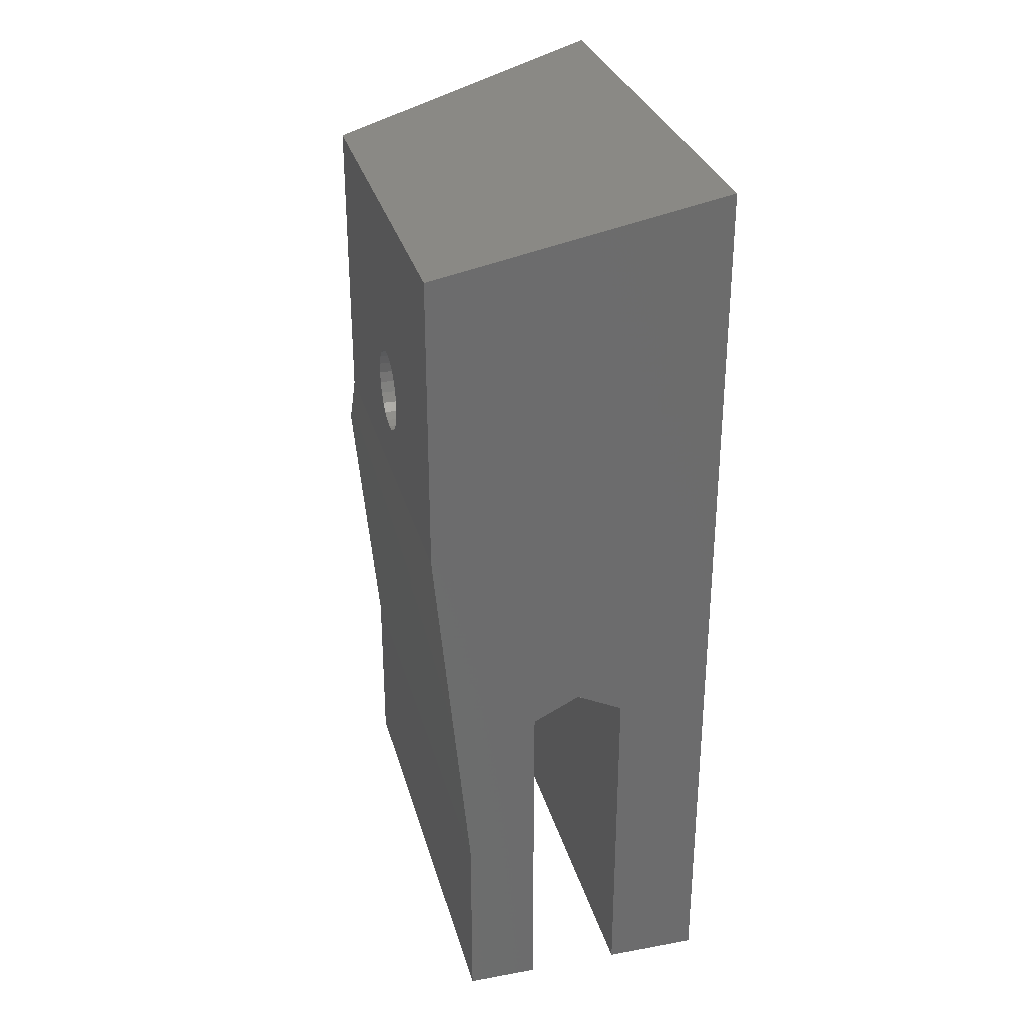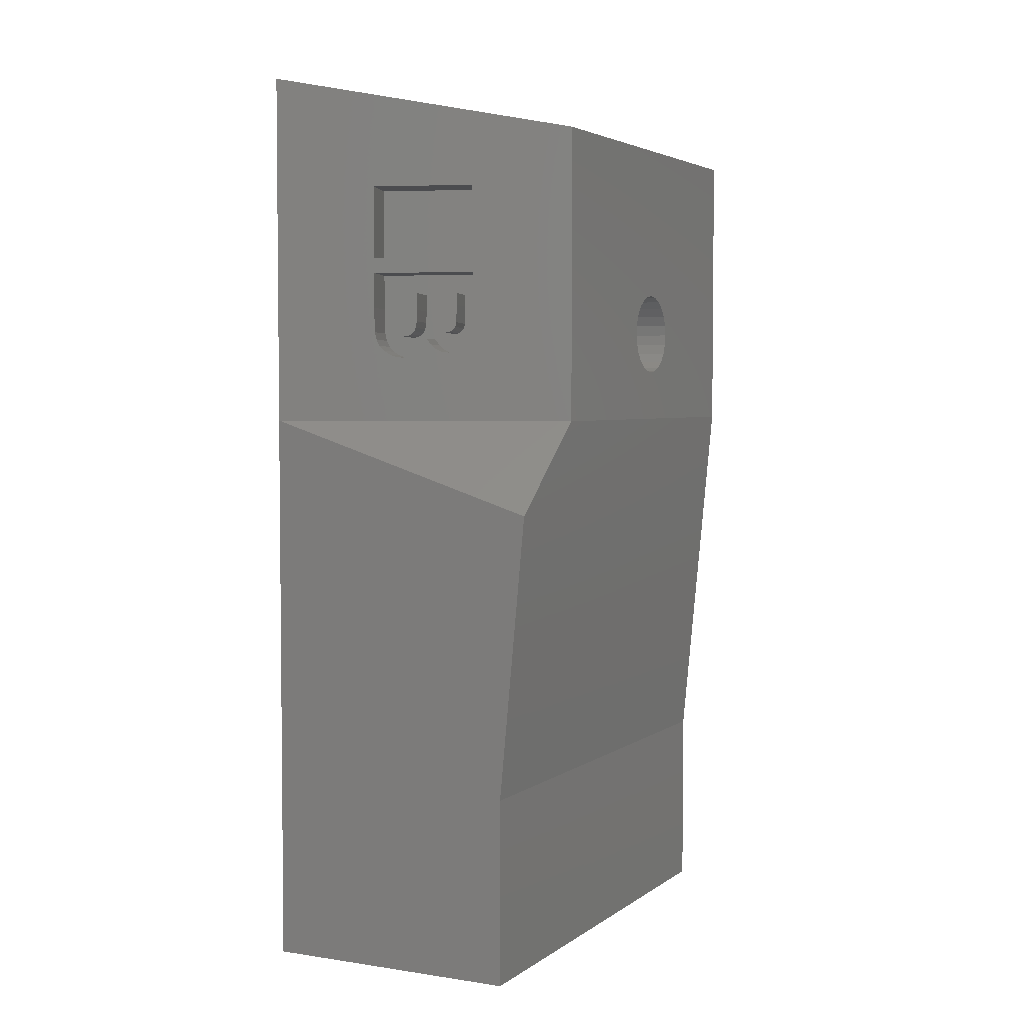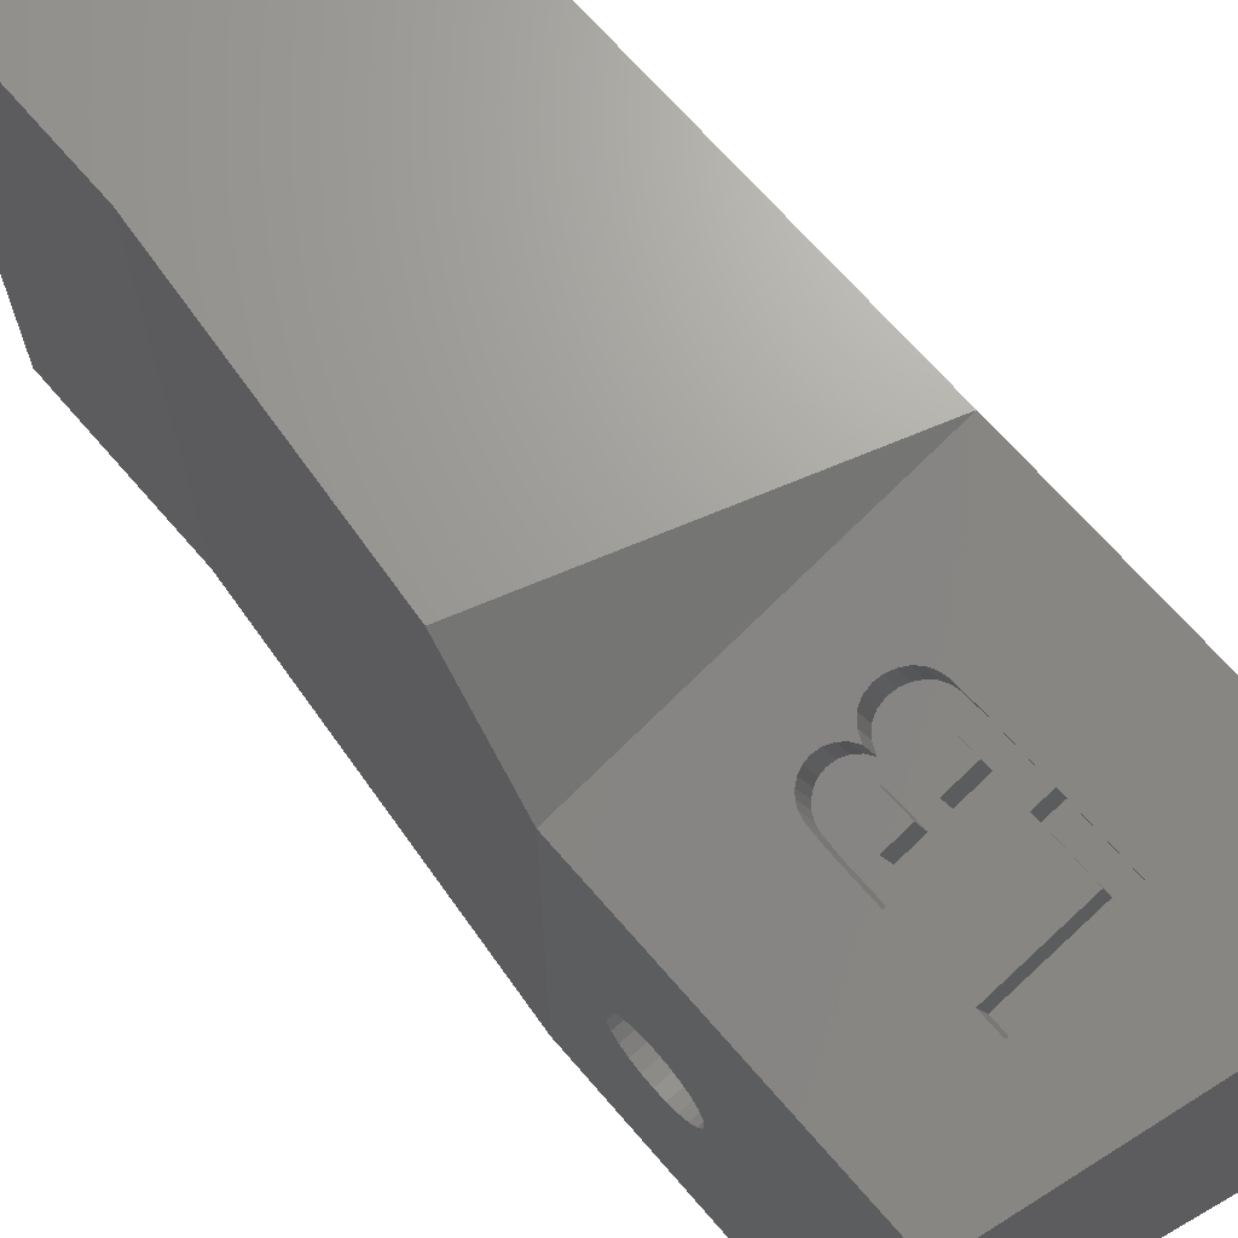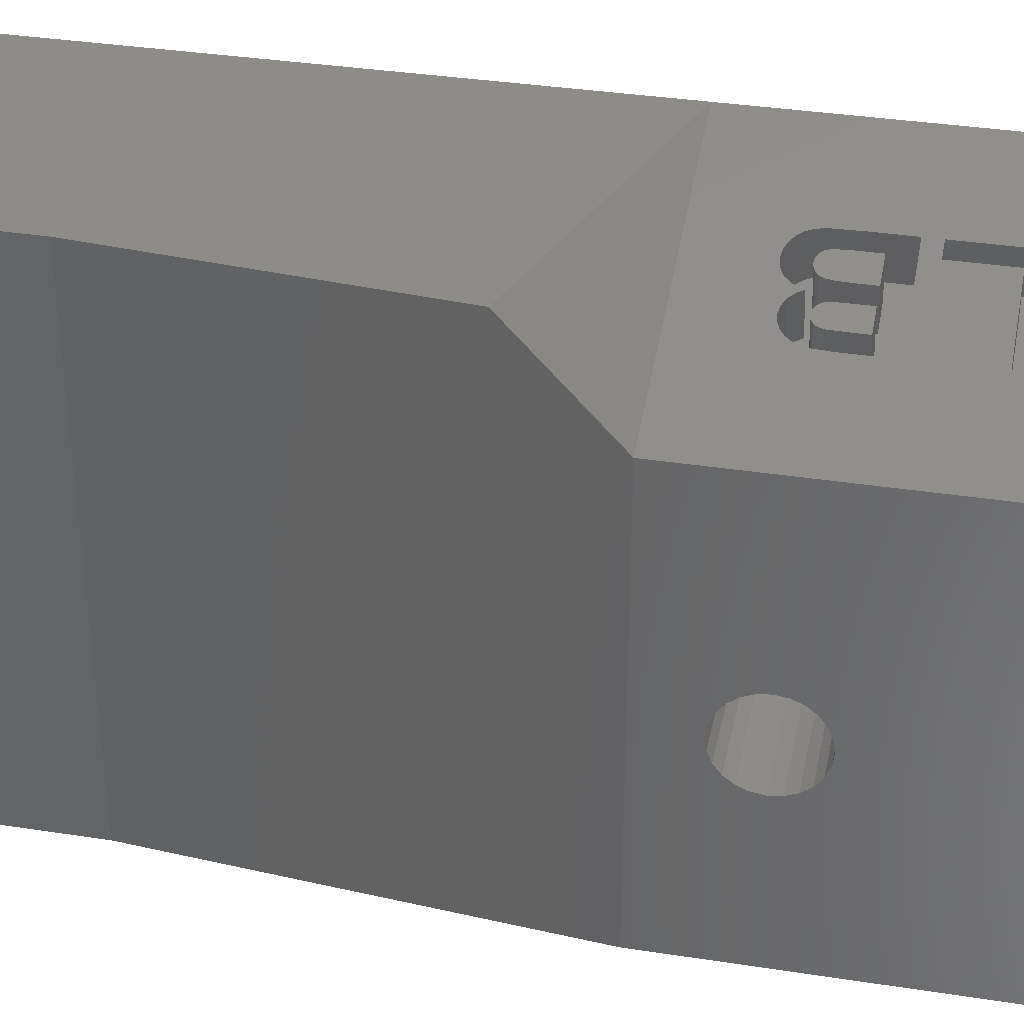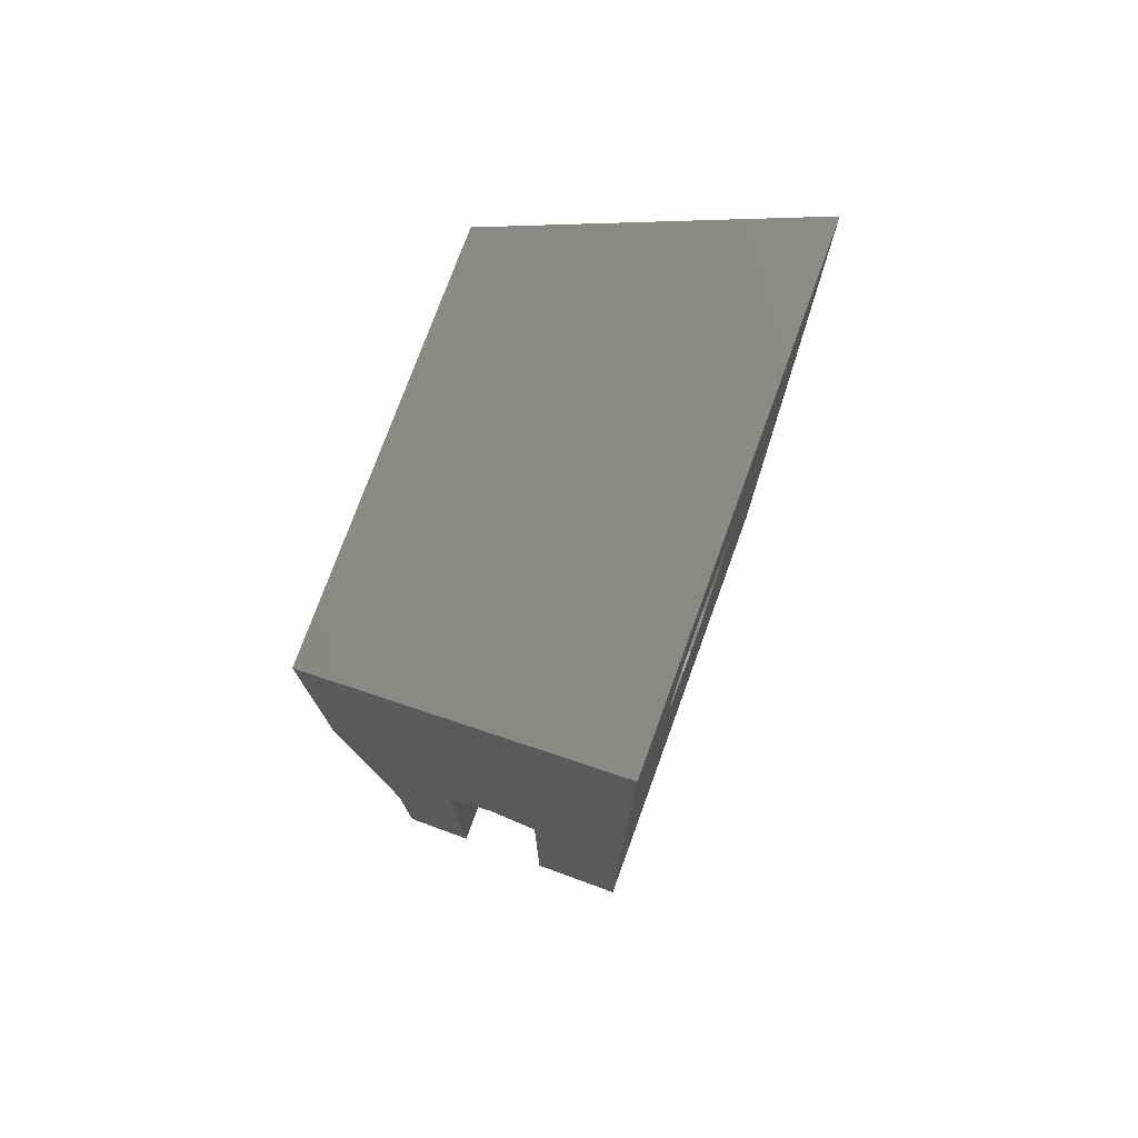
<metadata>
{"format":"stl","ext":"stl","renderer":"f3d","projection":"perspective","resolution":1024,"background":"white","views":[{"elev":30.6,"azim":165.3,"up":"+Y"},{"elev":3.7,"azim":26.6,"up":"+Y"},{"elev":68.7,"azim":139.2,"up":"+Z"},{"elev":35.5,"azim":101.6,"up":"+Z"},{"elev":75.8,"azim":-160.0,"up":"+Y"}]}
</metadata>
<code>
# stl→obj: 237 verts, 474 faces
v 76.5 59.22 30.62
v 72.28 59.86 31.93
v 72.28 59.22 31.93
v 72.99 59.86 31.71
v 72.99 62.08 31.71
v 76.47 62.08 30.63
v 76.47 62.98 30.63
v 68.12 52.75 33.22
v 72.37 56.31 31.9
v 68.12 67.74 33.22
v 72.5 56.04 31.86
v 72.69 55.82 31.8
v 72.94 55.66 31.72
v 73.22 55.55 31.64
v 80.62 52.75 29.34
v 72.3 56.64 31.92
v 72.28 57.72 31.93
v 73.5 55.52 31.55
v 73.84 55.57 31.44
v 74.14 55.73 31.35
v 74.37 56 31.28
v 74.89 55.9 31.12
v 74.68 56.1 31.18
v 74.52 56.35 31.23
v 75.15 55.77 31.04
v 75.44 55.73 30.95
v 75.7 55.77 30.87
v 75.93 55.87 30.79
v 76.13 56.02 30.73
v 76.28 56.21 30.68
v 76.39 56.42 30.65
v 76.46 56.67 30.63
v 76.5 57.45 30.62
v 72.28 62.98 31.93
v 80.62 65.36 29.34
v 68.12 53.21 19.84
v 69.12 53.45 18.94
v 68.12 53.45 18.94
v 69.12 53.21 19.84
v 79.12 28.74 11.97
v 76.12 28.74 29.72
v 76.12 28.74 11.97
v 79.12 28.74 33.22
v 72.12 28.74 29.72
v 68.12 28.74 33.22
v 72.12 28.74 11.98
v 68.12 28.74 11.98
v 72.12 28.74 28.72
v 79.12 36.74 11.97
v 79.12 36.74 33.22
v 68.12 56.28 23.84
v 69.12 55.38 23.6
v 68.12 55.38 23.6
v 69.12 56.28 23.84
v 68.12 53.21 20.77
v 68.12 53.45 21.67
v 68.12 53.92 22.48
v 68.12 54.58 23.14
v 68.12 57.22 23.84
v 68.12 58.12 23.6
v 68.12 58.92 23.14
v 68.12 59.58 22.48
v 68.12 60.05 21.67
v 68.12 60.29 20.77
v 68.12 53.92 18.13
v 68.12 54.58 17.47
v 68.12 55.38 17.01
v 68.12 67.74 11.98
v 68.12 56.28 16.77
v 68.12 57.22 16.77
v 68.12 58.12 17.01
v 68.12 58.92 17.47
v 68.12 59.58 18.13
v 68.12 60.05 18.94
v 68.12 60.29 19.84
v 72.12 43.74 11.98
v 80.62 65.36 11.97
v 74.12 44.74 11.98
v 76.12 43.74 11.98
v 80.62 52.75 11.97
v 80.25 48.84 33.22
v 80.62 55.01 19.84
v 80.62 55.19 19.4
v 80.62 55.48 19.03
v 80.62 55.85 18.75
v 80.62 54.95 20.3
v 80.62 56.28 18.57
v 80.62 56.75 18.5
v 80.62 57.21 18.57
v 80.62 57.65 18.75
v 80.62 58.02 19.03
v 80.62 58.31 19.4
v 80.62 58.49 19.84
v 80.62 58.55 20.3
v 80.62 55.48 21.58
v 80.62 55.19 21.2
v 80.62 55.01 20.77
v 80.62 55.85 21.86
v 80.62 56.28 22.04
v 80.62 56.75 22.1
v 80.62 57.21 22.04
v 80.62 57.65 21.86
v 80.62 58.02 21.58
v 80.62 58.31 21.2
v 80.62 58.49 20.77
v 69.12 55.01 19.84
v 69.12 55.19 19.4
v 69.12 60.05 18.94
v 69.12 60.29 19.84
v 69.12 53.45 21.67
v 69.12 53.92 22.48
v 69.12 57.22 16.77
v 69.12 58.12 17.01
v 69.12 60.05 21.67
v 69.12 59.58 22.48
v 69.12 54.95 20.3
v 69.12 55.85 18.75
v 69.12 55.48 19.03
v 69.12 57.22 18.57
v 69.12 56.75 18.5
v 69.12 58.49 19.84
v 69.12 58.31 19.4
v 69.12 60.29 20.77
v 69.12 59.58 18.13
v 69.12 58.92 17.47
v 69.12 58.12 23.6
v 69.12 58.92 23.14
v 69.12 54.58 17.47
v 69.12 55.38 17.01
v 69.12 57.65 18.75
v 69.12 53.21 20.77
v 69.12 58.02 19.03
v 69.12 58.55 20.3
v 69.12 57.22 23.84
v 69.12 53.92 18.13
v 69.12 54.58 23.14
v 69.12 55.01 20.77
v 69.12 55.19 21.2
v 69.12 55.48 21.58
v 69.12 55.85 21.86
v 69.12 56.28 22.04
v 69.12 56.75 22.1
v 69.12 57.22 22.04
v 69.12 57.65 21.86
v 69.12 58.02 21.58
v 69.12 58.31 21.2
v 69.12 58.49 20.77
v 69.12 56.28 16.77
v 69.12 56.28 18.57
v 73.01 56.89 31.7
v 72.99 58.33 31.71
v 72.99 57.5 31.71
v 74.12 58.33 31.36
v 73.07 56.71 31.68
v 73.18 56.56 31.65
v 73.34 56.47 31.6
v 73.54 56.44 31.54
v 73.72 56.46 31.48
v 73.86 56.54 31.44
v 73.98 56.65 31.4
v 74.06 56.81 31.38
v 74.1 57.1 31.36
v 74.12 57.61 31.36
v 74.83 57.09 31.13
v 74.82 58.33 31.14
v 74.82 57.74 31.14
v 75.8 58.33 30.84
v 74.89 56.89 31.12
v 74.99 56.73 31.09
v 75.13 56.63 31.04
v 75.32 56.6 30.98
v 75.49 56.63 30.93
v 75.63 56.71 30.89
v 75.73 56.86 30.86
v 75.78 57.05 30.84
v 75.8 57.81 30.84
v 72.39 59.86 29.8
v 71.68 62.98 30.02
v 71.68 59.86 30.02
v 72.39 62.08 29.8
v 75.87 62.98 28.72
v 75.87 62.08 28.72
v 72.35 55.66 29.81
v 72.42 56.89 29.79
v 72.39 57.5 29.8
v 72.62 55.55 29.73
v 72.48 56.71 29.77
v 72.59 56.56 29.74
v 72.75 56.47 29.69
v 72.91 55.52 29.64
v 72.95 56.44 29.63
v 73.25 55.57 29.53
v 73.12 56.46 29.57
v 73.27 56.54 29.53
v 73.54 55.73 29.44
v 73.38 56.65 29.49
v 73.46 56.81 29.47
v 73.51 57.1 29.45
v 73.52 57.61 29.45
v 73.52 58.33 29.45
v 74.08 56.1 29.27
v 74.24 57.09 29.22
v 74.23 57.74 29.23
v 74.3 55.9 29.21
v 74.29 56.89 29.21
v 74.39 56.73 29.18
v 74.56 55.77 29.13
v 74.54 56.63 29.13
v 74.72 56.6 29.07
v 74.84 55.73 29.04
v 74.9 56.63 29.02
v 75.1 55.77 28.96
v 75.04 56.71 28.98
v 75.14 56.86 28.95
v 75.34 55.87 28.88
v 75.19 57.05 28.93
v 75.2 57.81 28.93
v 75.2 58.33 28.93
v 71.71 56.64 30.01
v 71.68 59.22 30.02
v 71.68 57.72 30.02
v 72.39 58.33 29.8
v 75.91 59.22 28.71
v 71.78 56.31 29.99
v 71.91 56.04 29.95
v 72.1 55.82 29.89
v 74.23 58.33 29.23
v 73.78 56 29.37
v 73.93 56.35 29.32
v 75.54 56.02 28.82
v 75.69 56.21 28.77
v 75.8 56.42 28.74
v 75.87 56.67 28.72
v 75.91 57.45 28.71
v 72.12 43.74 29.72
v 74.12 44.74 29.72
v 76.12 43.74 29.72
f 1 2 3
f 2 1 4
f 4 1 5
f 5 1 6
f 6 1 7
f 8 9 10
f 9 8 11
f 11 8 12
f 12 8 13
f 13 8 14
f 14 8 15
f 10 9 16
f 10 16 17
f 14 15 18
f 18 15 19
f 19 15 20
f 20 15 21
f 21 15 22
f 21 22 23
f 21 23 24
f 22 15 25
f 25 15 26
f 26 15 27
f 27 15 28
f 28 15 29
f 29 15 30
f 30 15 31
f 31 15 32
f 32 15 33
f 33 15 1
f 10 34 35
f 34 10 3
f 3 10 17
f 34 3 2
f 35 34 7
f 35 7 1
f 35 1 15
f 36 37 38
f 37 36 39
f 40 41 42
f 41 40 43
f 41 43 44
f 44 43 45
f 46 45 47
f 45 46 48
f 45 48 44
f 49 43 40
f 43 49 50
f 51 52 53
f 52 51 54
f 8 55 36
f 55 8 56
f 56 8 57
f 57 8 58
f 58 8 10
f 58 10 53
f 53 10 51
f 51 10 59
f 59 10 60
f 60 10 61
f 61 10 62
f 62 10 63
f 63 10 64
f 8 47 45
f 47 8 36
f 47 36 38
f 47 38 65
f 47 65 66
f 47 66 67
f 47 67 68
f 68 67 69
f 68 69 70
f 68 70 71
f 68 71 72
f 68 72 73
f 68 73 74
f 68 74 75
f 68 75 64
f 68 64 10
f 68 46 47
f 46 68 76
f 76 68 77
f 76 77 78
f 78 77 79
f 79 77 42
f 42 77 49
f 49 77 80
f 40 42 49
f 68 35 77
f 35 68 10
f 80 50 49
f 50 80 81
f 81 80 15
f 80 82 15
f 82 80 83
f 83 80 84
f 84 80 85
f 85 80 77
f 15 82 86
f 85 77 87
f 87 77 88
f 88 77 89
f 89 77 90
f 90 77 91
f 91 77 92
f 92 77 93
f 93 77 94
f 15 95 35
f 95 15 96
f 96 15 97
f 97 15 86
f 35 95 98
f 35 98 99
f 35 99 100
f 35 100 101
f 35 101 102
f 35 102 103
f 35 103 104
f 35 104 105
f 35 105 94
f 35 94 77
f 43 8 45
f 8 43 50
f 8 50 81
f 106 83 107
f 83 106 82
f 108 75 74
f 75 108 109
f 57 110 56
f 110 57 111
f 112 71 70
f 71 112 113
f 114 62 63
f 62 114 115
f 116 82 106
f 82 116 86
f 84 117 118
f 117 84 85
f 88 119 120
f 119 88 89
f 92 121 122
f 121 92 93
f 123 63 64
f 63 123 114
f 72 124 73
f 124 72 125
f 61 126 60
f 126 61 127
f 128 67 66
f 67 128 129
f 89 130 119
f 130 89 90
f 56 131 55
f 131 56 110
f 91 122 132
f 122 91 92
f 93 133 121
f 133 93 94
f 59 54 51
f 54 59 134
f 15 8 81
f 109 64 75
f 64 109 123
f 38 135 65
f 135 38 37
f 136 137 116
f 137 136 52
f 137 52 138
f 138 52 139
f 139 52 54
f 139 54 140
f 140 54 141
f 141 54 142
f 142 54 134
f 142 134 143
f 143 134 144
f 144 134 126
f 144 126 145
f 145 126 146
f 146 126 127
f 146 127 147
f 147 127 133
f 133 127 125
f 125 127 124
f 124 127 115
f 124 115 108
f 108 115 114
f 108 114 109
f 109 114 123
f 131 37 39
f 37 131 110
f 37 110 135
f 135 110 111
f 135 111 128
f 128 111 136
f 128 136 116
f 128 116 106
f 128 106 129
f 129 106 107
f 129 107 118
f 129 118 148
f 148 118 117
f 148 117 149
f 148 149 112
f 112 149 120
f 112 120 119
f 112 119 113
f 113 119 130
f 113 130 132
f 113 132 122
f 113 122 125
f 125 122 121
f 125 121 133
f 65 128 66
f 128 65 135
f 53 136 58
f 136 53 52
f 60 134 59
f 134 60 126
f 136 57 58
f 57 136 111
f 129 69 67
f 69 129 148
f 113 72 71
f 72 113 125
f 55 39 36
f 39 55 131
f 115 61 62
f 61 115 127
f 124 74 73
f 74 124 108
f 148 70 69
f 70 148 112
f 85 149 117
f 149 85 87
f 142 99 141
f 99 142 100
f 90 132 130
f 132 90 91
f 138 97 137
f 97 138 96
f 87 120 149
f 120 87 88
f 144 101 143
f 101 144 102
f 137 86 116
f 86 137 97
f 105 146 147
f 146 105 104
f 107 84 118
f 84 107 83
f 141 98 140
f 98 141 99
f 104 145 146
f 145 104 103
f 143 100 142
f 100 143 101
f 139 96 138
f 96 139 95
f 145 102 144
f 102 145 103
f 140 95 139
f 95 140 98
f 94 147 133
f 147 94 105
f 150 151 152
f 151 150 153
f 153 150 154
f 153 154 155
f 153 155 156
f 153 156 157
f 153 157 158
f 153 158 159
f 153 159 160
f 153 160 161
f 153 161 162
f 153 162 163
f 164 165 166
f 165 164 167
f 167 164 168
f 167 168 169
f 167 169 170
f 167 170 171
f 167 171 172
f 167 172 173
f 167 173 174
f 167 174 175
f 167 175 176
f 177 178 179
f 178 177 180
f 178 180 181
f 181 180 182
f 7 182 6
f 182 7 181
f 7 178 181
f 178 7 34
f 179 34 2
f 34 179 178
f 179 4 177
f 4 179 2
f 5 177 4
f 177 5 180
f 180 6 182
f 6 180 5
f 183 184 185
f 184 183 186
f 184 186 187
f 187 186 188
f 188 186 189
f 189 186 190
f 189 190 191
f 191 190 192
f 191 192 193
f 193 192 194
f 194 192 195
f 194 195 196
f 196 195 197
f 197 195 198
f 198 195 199
f 199 195 200
f 201 202 203
f 202 201 204
f 202 204 205
f 205 204 206
f 206 204 207
f 206 207 208
f 208 207 209
f 209 207 210
f 209 210 211
f 211 210 212
f 211 212 213
f 213 212 214
f 214 212 215
f 214 215 216
f 216 215 217
f 217 215 218
f 219 220 221
f 220 219 222
f 220 222 223
f 222 219 224
f 222 224 225
f 222 225 226
f 222 226 183
f 222 183 185
f 223 222 200
f 223 200 227
f 227 200 195
f 227 195 228
f 227 228 229
f 227 229 201
f 227 201 203
f 223 227 218
f 223 218 215
f 223 215 230
f 223 230 231
f 223 231 232
f 223 232 233
f 223 233 234
f 192 20 195
f 20 192 19
f 21 195 20
f 195 21 228
f 24 228 21
f 228 24 229
f 201 24 23
f 24 201 229
f 201 22 204
f 22 201 23
f 204 25 207
f 25 204 22
f 207 26 210
f 26 207 25
f 210 27 212
f 27 210 26
f 212 28 215
f 28 212 27
f 215 29 230
f 29 215 28
f 30 230 29
f 230 30 231
f 31 231 30
f 231 31 232
f 32 232 31
f 232 32 233
f 33 233 32
f 233 33 234
f 1 234 33
f 234 1 223
f 1 220 223
f 220 1 3
f 221 3 17
f 3 221 220
f 219 17 16
f 17 219 221
f 224 16 9
f 16 224 219
f 225 9 11
f 9 225 224
f 226 11 12
f 11 226 225
f 226 13 183
f 13 226 12
f 183 14 186
f 14 183 13
f 186 18 190
f 18 186 14
f 190 19 192
f 19 190 18
f 222 153 200
f 153 222 151
f 199 153 163
f 153 199 200
f 198 163 162
f 163 198 199
f 197 162 161
f 162 197 198
f 196 161 160
f 161 196 197
f 160 194 196
f 194 160 159
f 159 193 194
f 193 159 158
f 158 191 193
f 191 158 157
f 157 189 191
f 189 157 156
f 156 188 189
f 188 156 155
f 154 188 155
f 188 154 187
f 150 187 154
f 187 150 184
f 152 184 150
f 184 152 185
f 151 185 152
f 185 151 222
f 227 167 218
f 167 227 165
f 217 167 176
f 167 217 218
f 216 176 175
f 176 216 217
f 214 175 174
f 175 214 216
f 213 174 173
f 174 213 214
f 173 211 213
f 211 173 172
f 172 209 211
f 209 172 171
f 171 208 209
f 208 171 170
f 170 206 208
f 206 170 169
f 168 206 169
f 206 168 205
f 164 205 168
f 205 164 202
f 166 202 164
f 202 166 203
f 165 203 166
f 203 165 227
f 78 235 76
f 235 78 236
f 237 42 41
f 42 237 79
f 48 235 44
f 235 48 46
f 235 46 76
f 237 78 79
f 78 237 236
f 235 41 44
f 41 235 236
f 41 236 237

</code>
